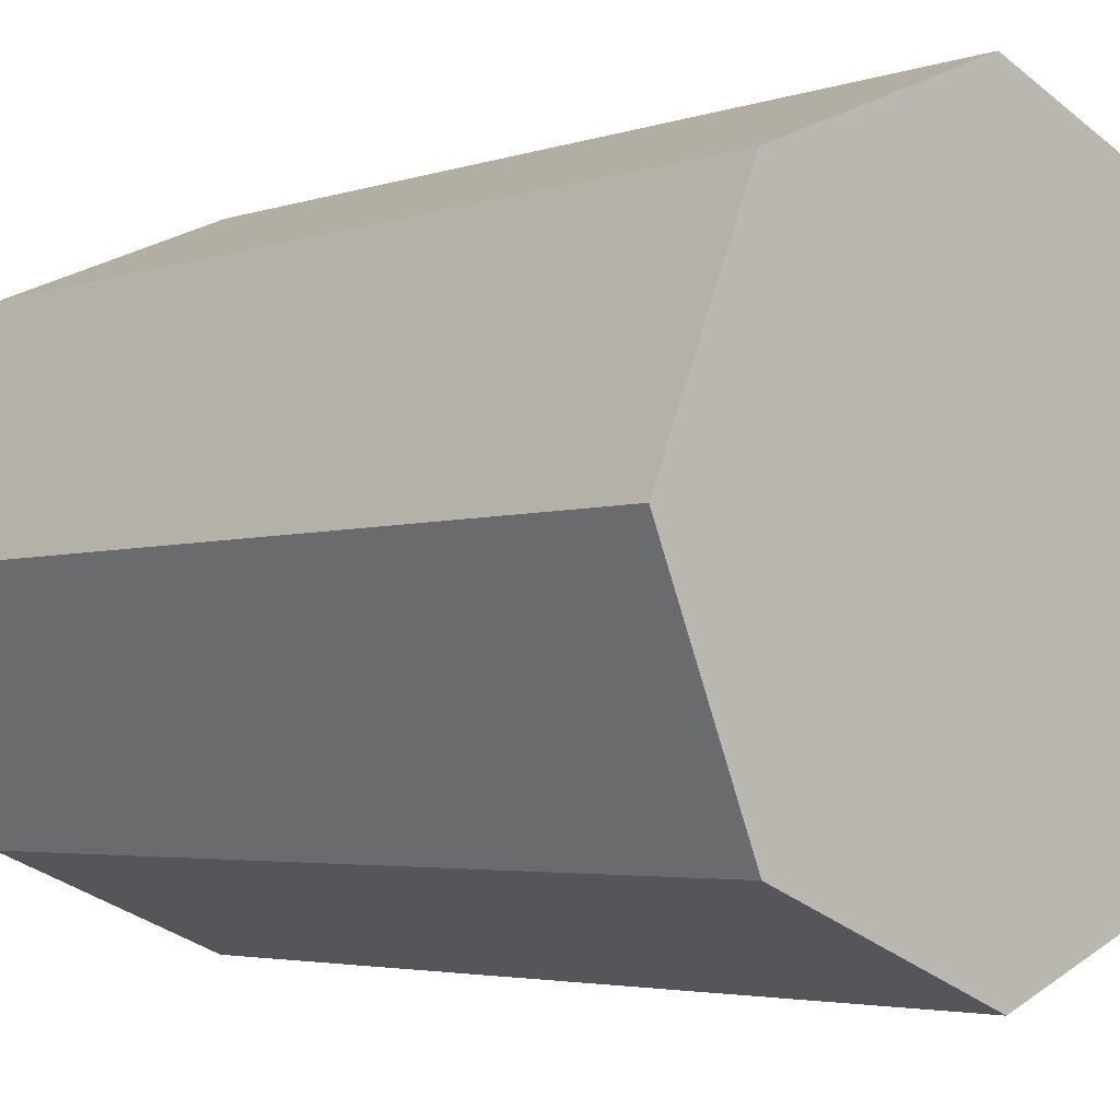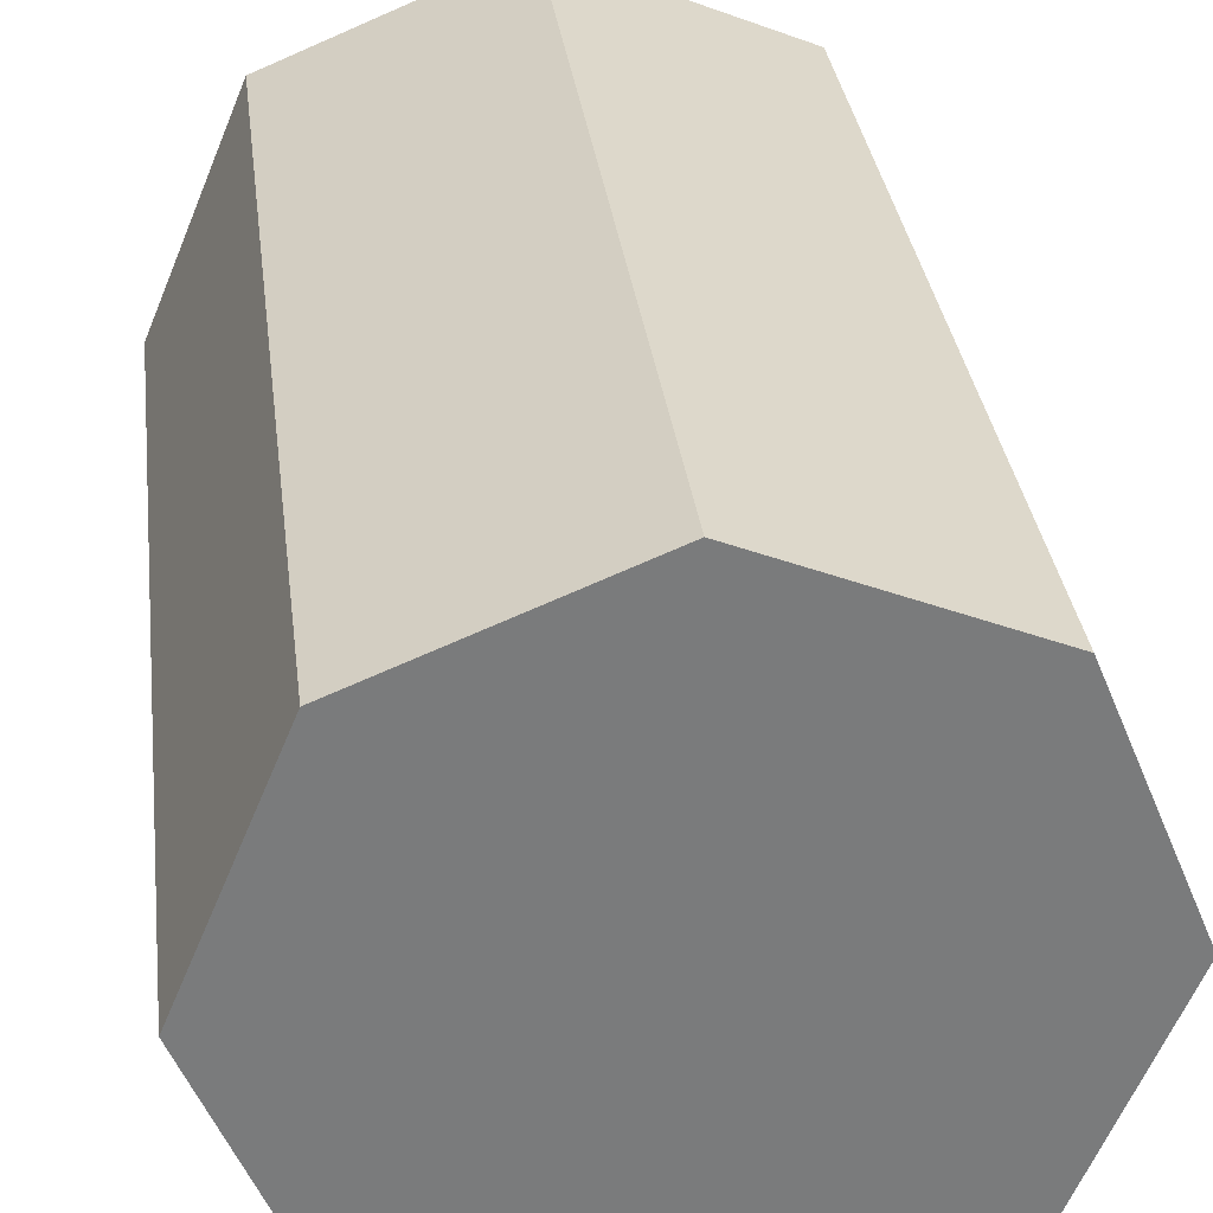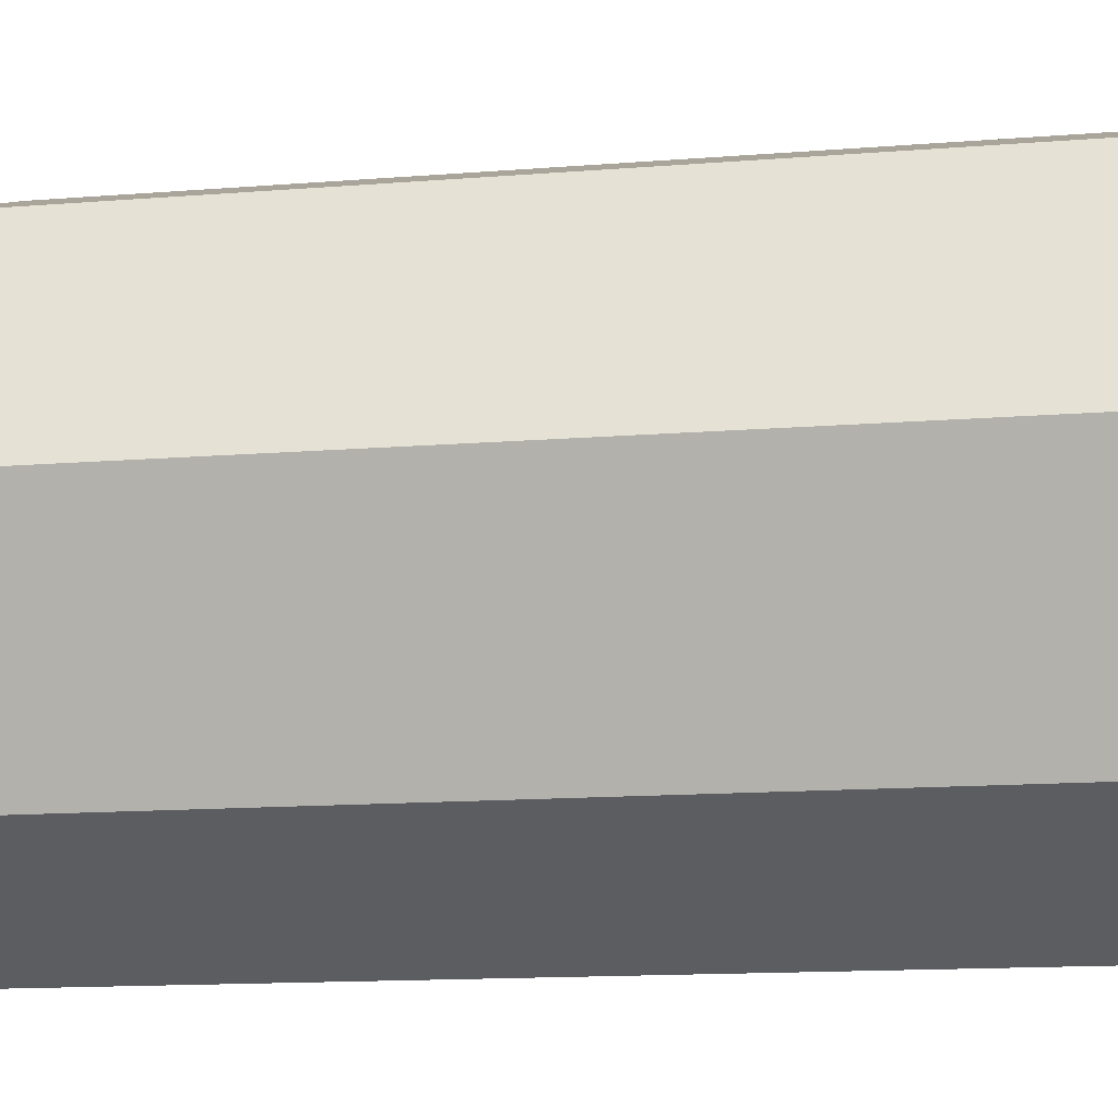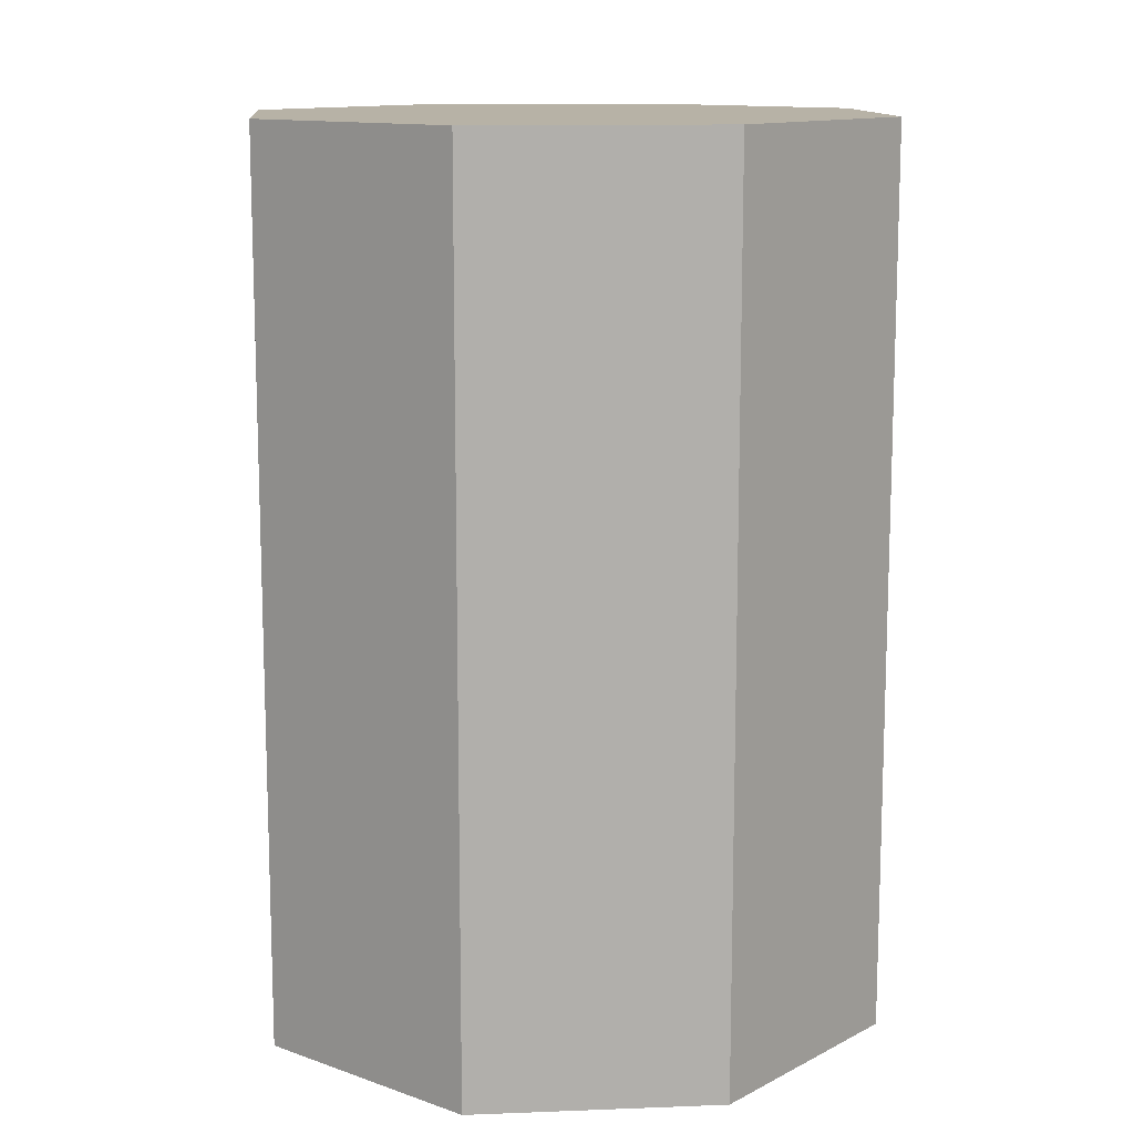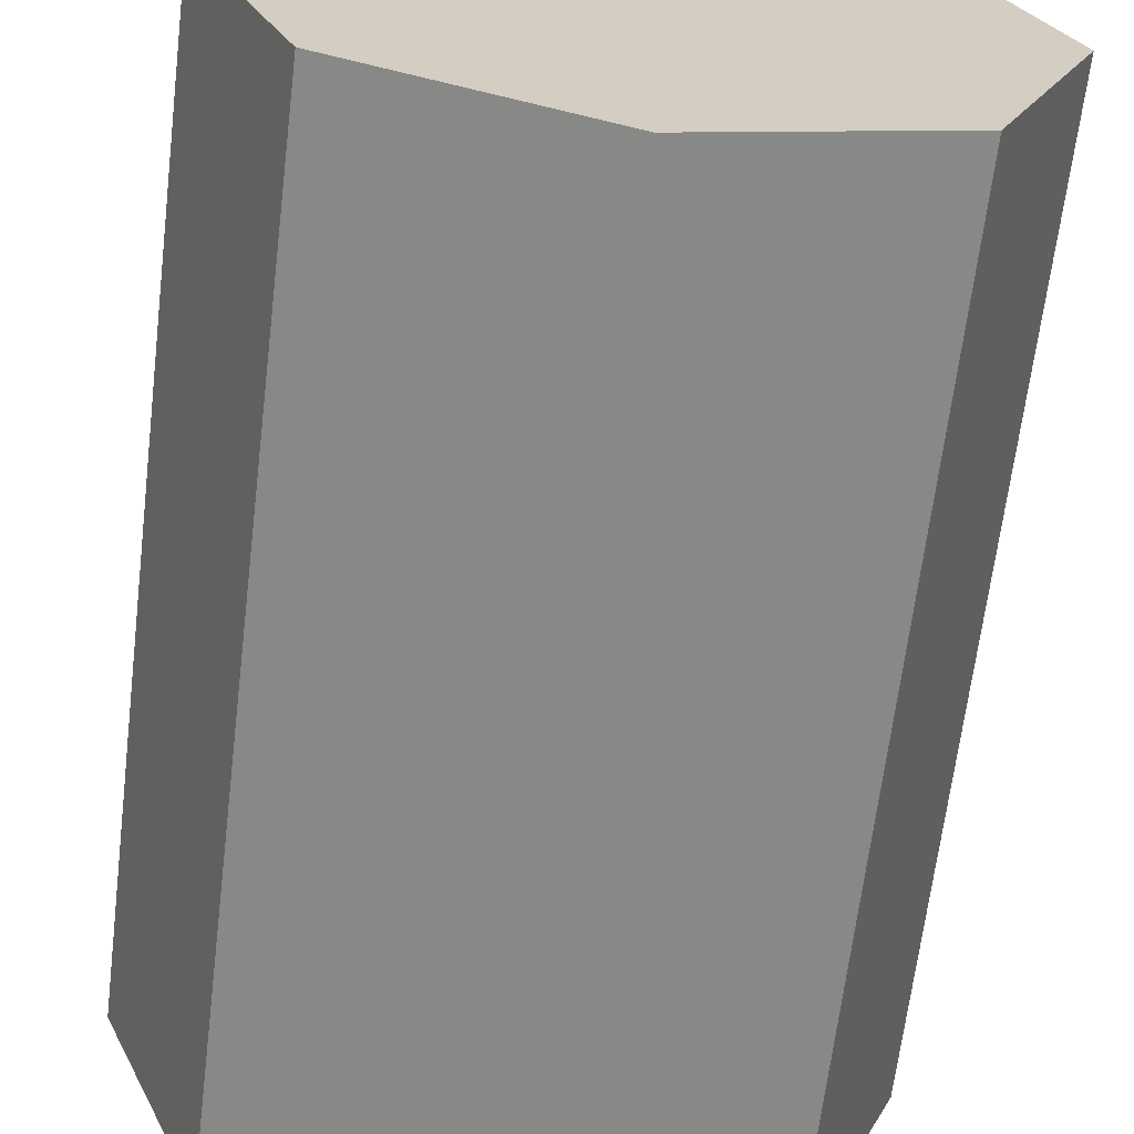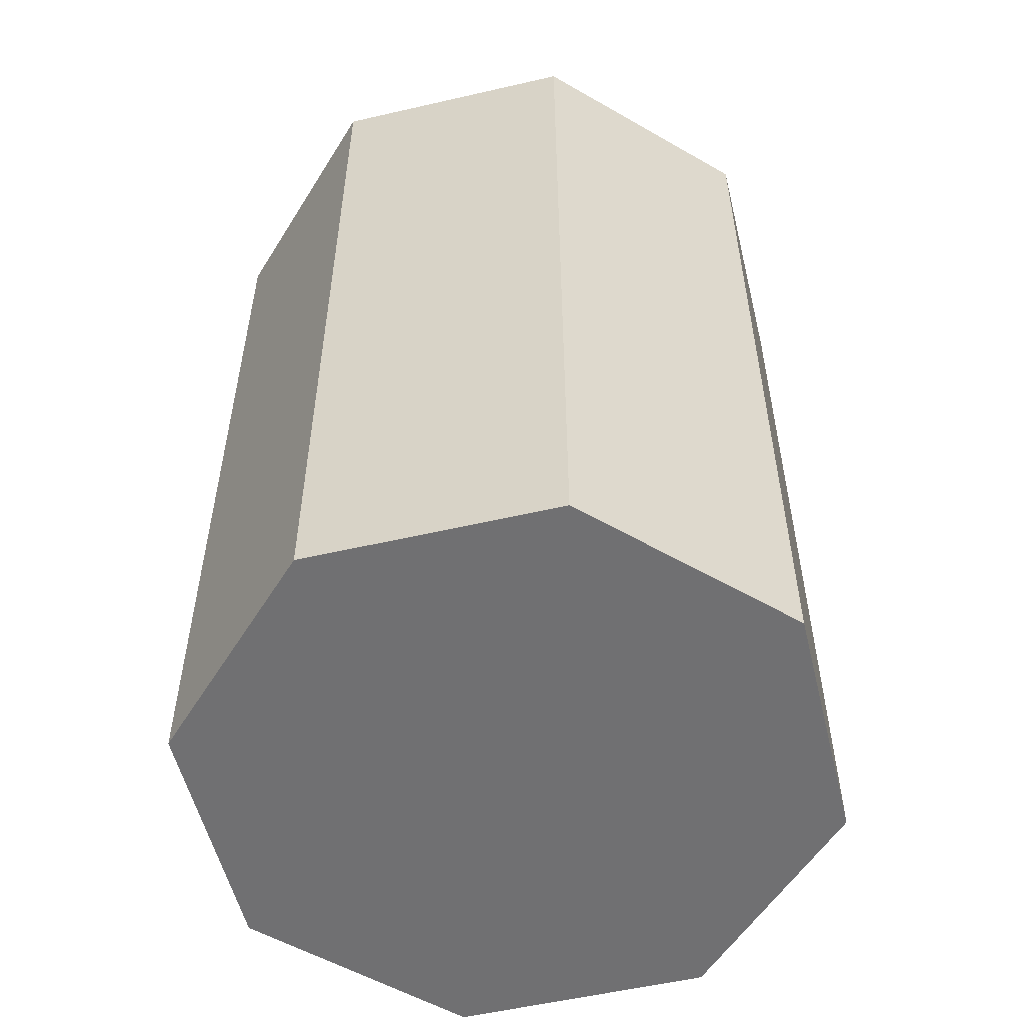
<metadata>
{"format":"obj","ext":"obj","renderer":"f3d","projection":"perspective","resolution":1024,"background":"white","views":[{"elev":-3.6,"azim":138.5,"up":"+Y"},{"elev":32.1,"azim":-7.0,"up":"+Y"},{"elev":-14.3,"azim":99.8,"up":"+Y"},{"elev":12.3,"azim":-117.7,"up":"+Z"},{"elev":-65.3,"azim":-6.9,"up":"+Y"},{"elev":-55.0,"azim":126.2,"up":"+Z"}]}
</metadata>
<code>
g default
v -16.55 1.169 -0.8472
v -16.93 1.325 -0.8472
v -17.31 1.169 -0.8472
v -17.47 0.7908 -0.8472
v -17.31 0.4128 -0.8472
v -16.93 0.2562 -0.8472
v -16.55 0.4128 -0.8472
v -16.4 0.7908 -0.8472
v -16.55 1.169 0.6281
v -16.93 1.325 0.6281
v -17.31 1.169 0.6281
v -17.47 0.7908 0.6281
v -17.31 0.4128 0.6281
v -16.93 0.2562 0.6281
v -16.55 0.4128 0.6281
v -16.4 0.7908 0.6281
v -16.93 0.7908 -0.8472
v -16.93 0.7908 0.6281
g robotS2D:IVCON
f 1 2 9
f 9 2 10
f 2 3 10
f 10 3 11
f 3 4 11
f 11 4 12
f 4 5 12
f 12 5 13
f 5 6 13
f 13 6 14
f 6 7 14
f 14 7 15
f 7 8 15
f 15 8 16
f 8 1 16
f 16 1 9
f 2 1 17
f 3 2 17
f 4 3 17
f 5 4 17
f 6 5 17
f 7 6 17
f 8 7 17
f 1 8 17
f 9 10 18
f 10 11 18
f 11 12 18
f 12 13 18
f 13 14 18
f 14 15 18
f 15 16 18
f 16 9 18

</code>
